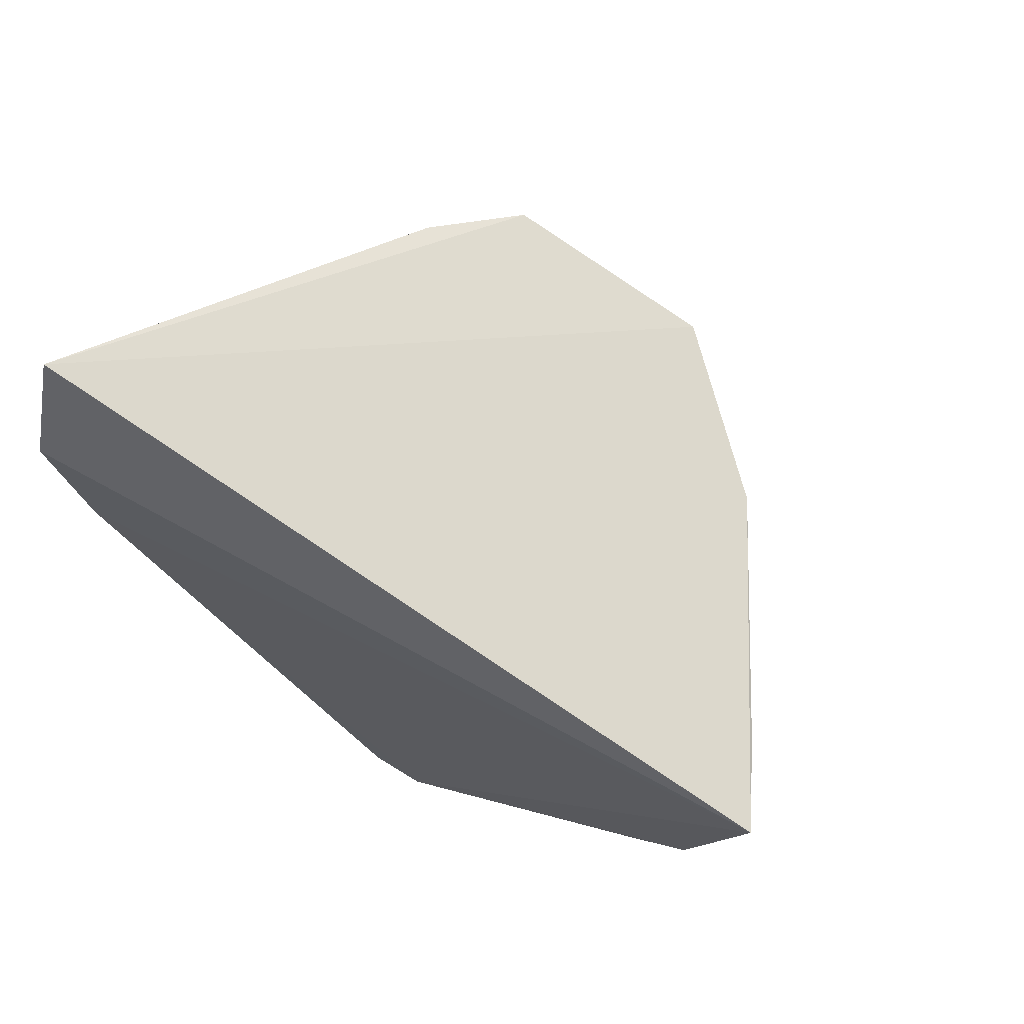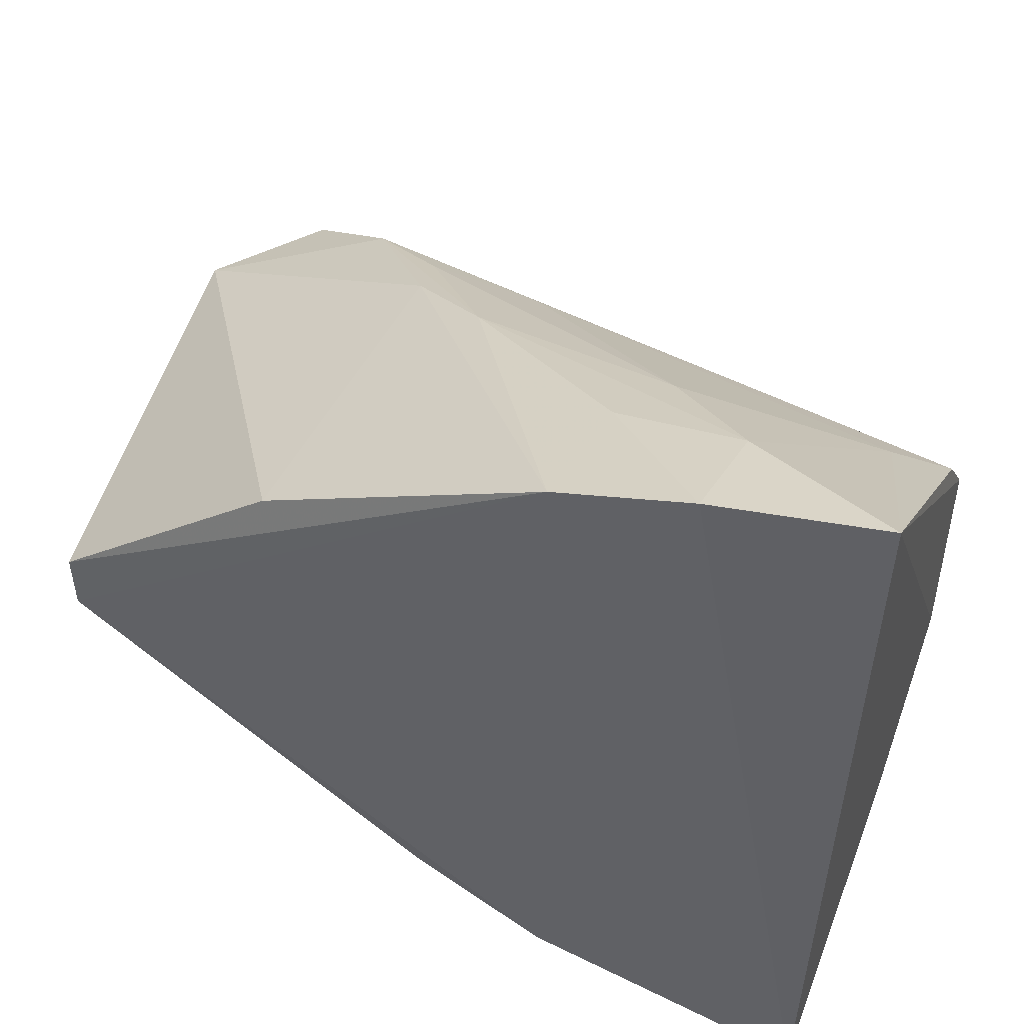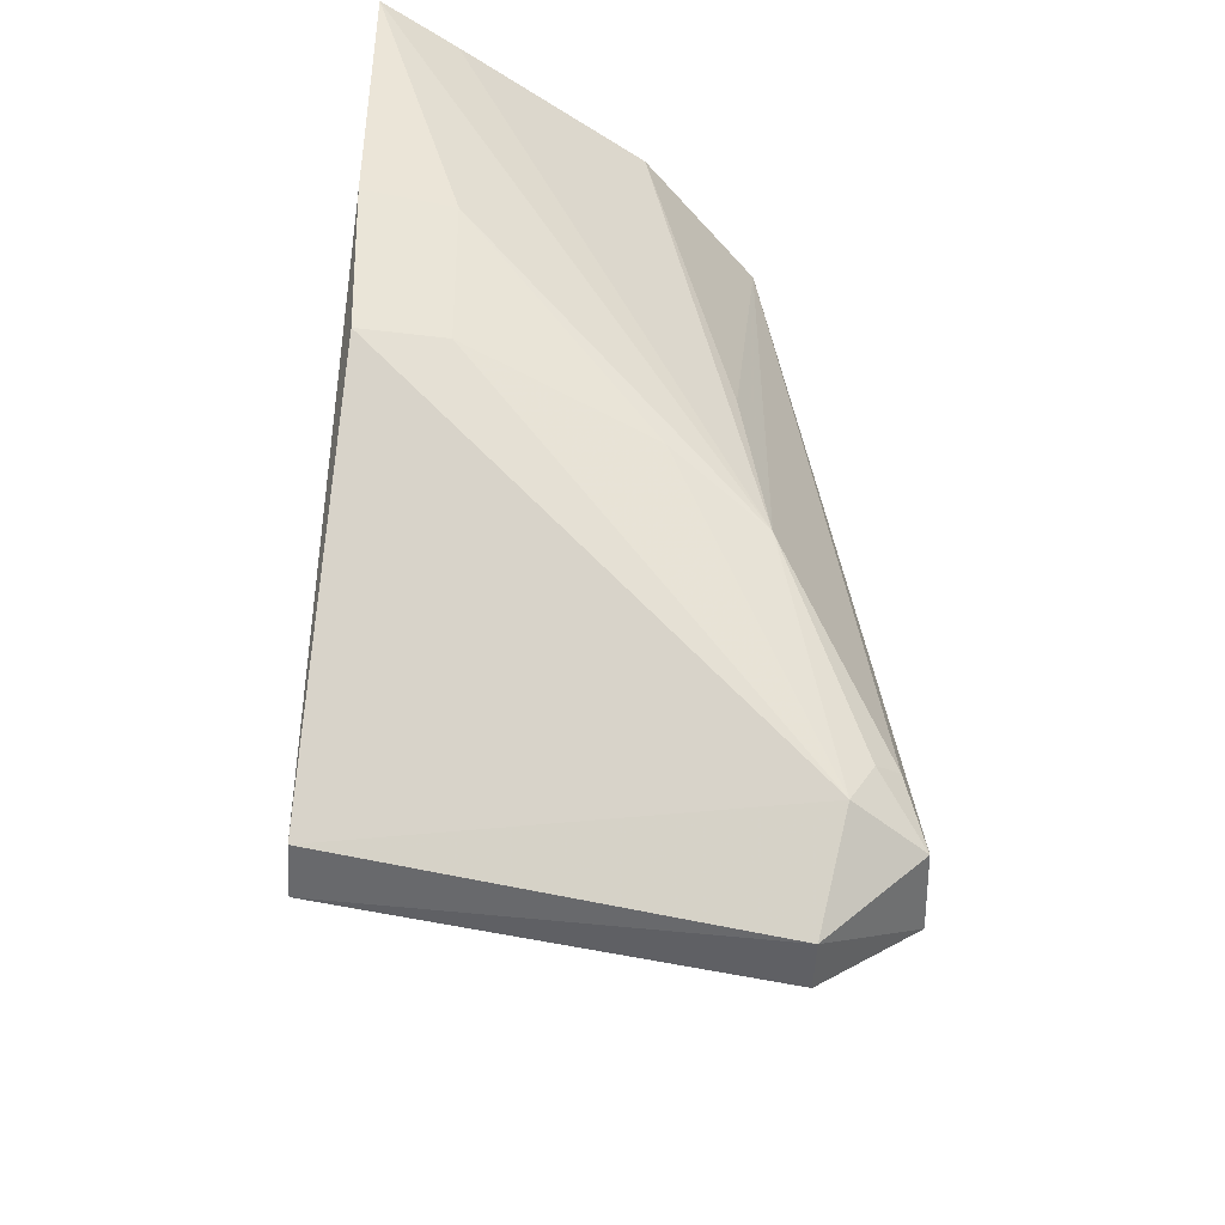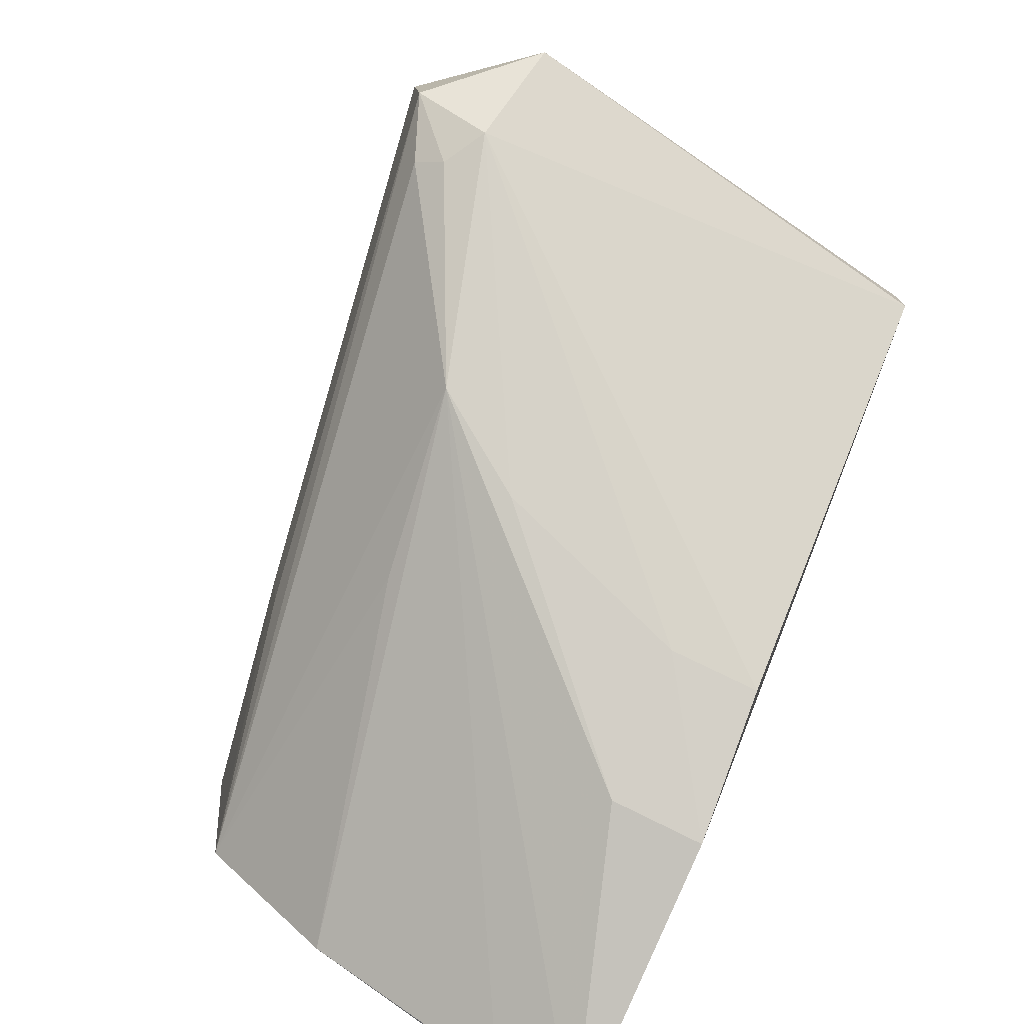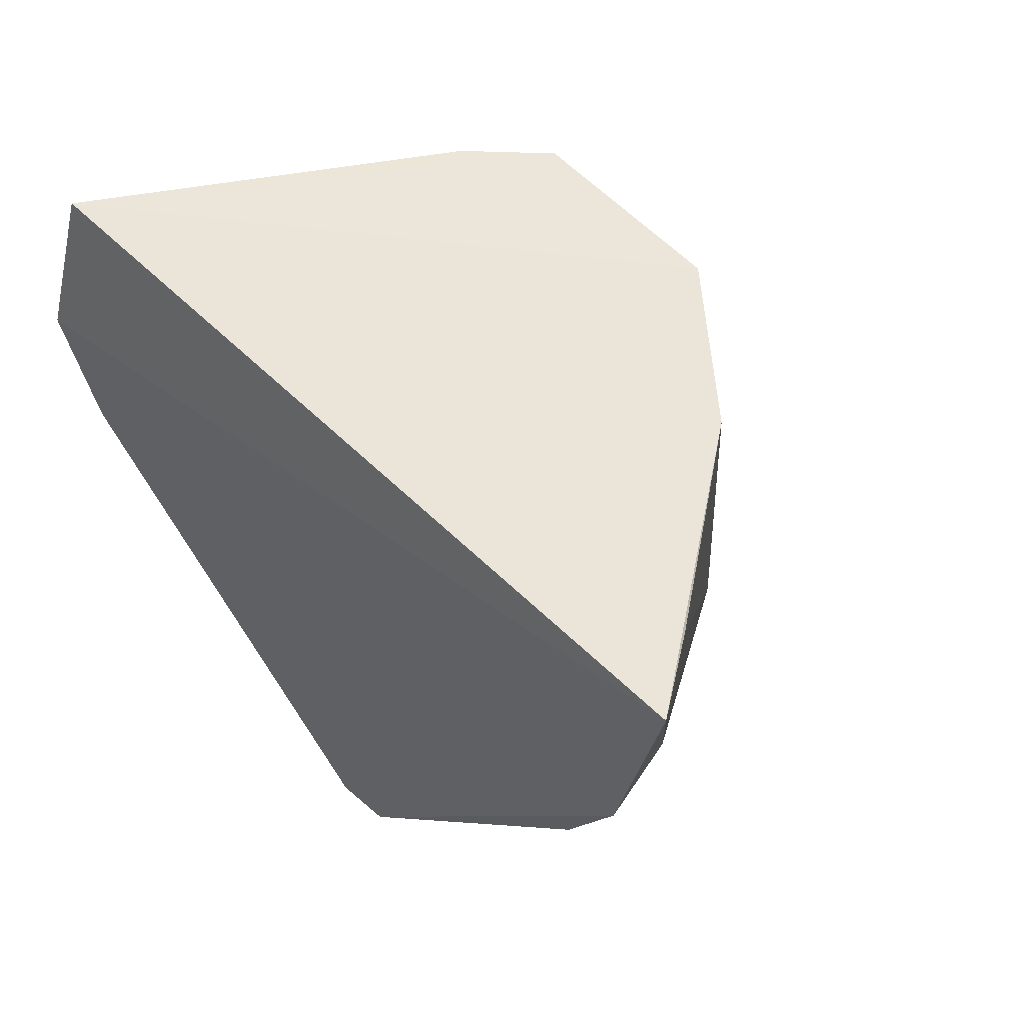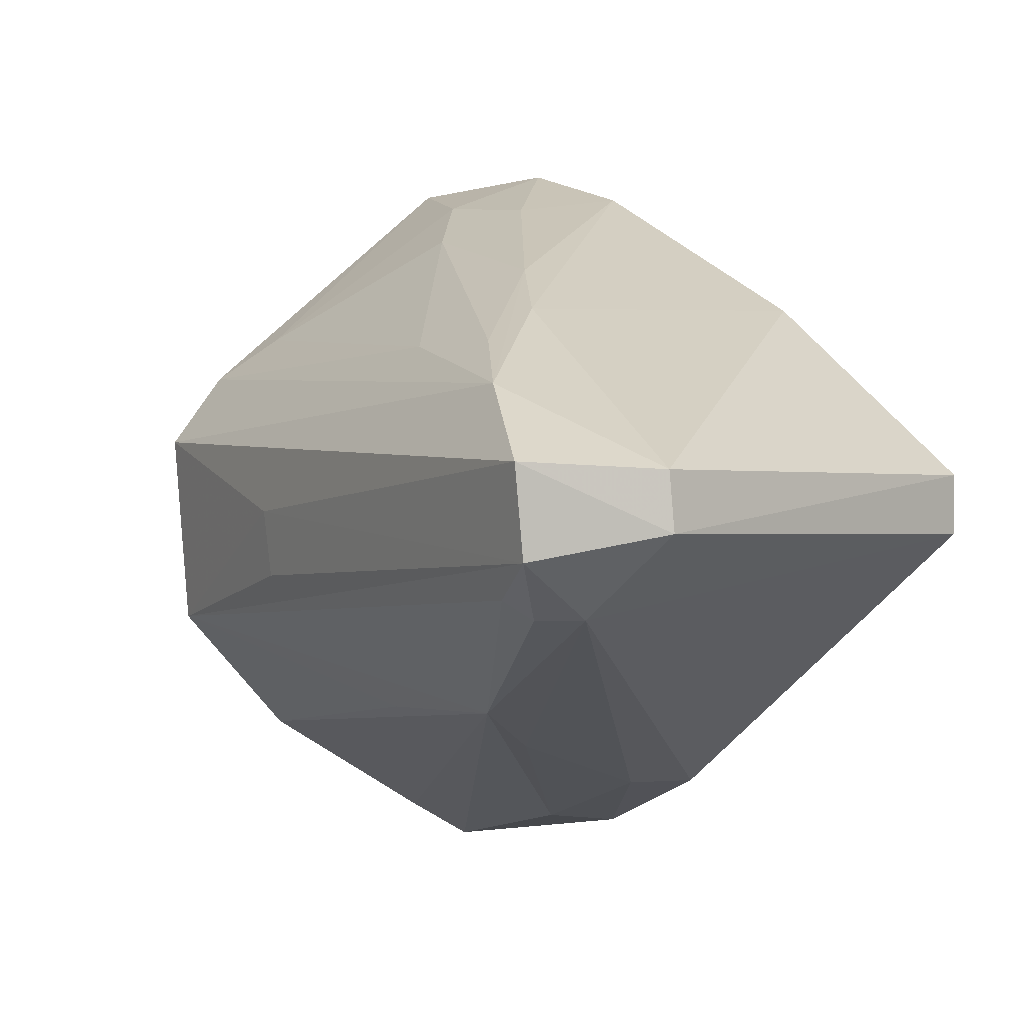
<metadata>
{"format":"obj","ext":"obj","renderer":"f3d","projection":"perspective","resolution":1024,"background":"white","views":[{"elev":73.5,"azim":-59.5,"up":"+Z"},{"elev":48.1,"azim":-66.3,"up":"+Y"},{"elev":-51.6,"azim":-4.5,"up":"+Z"},{"elev":-78.0,"azim":155.4,"up":"+Y"},{"elev":59.9,"azim":-49.1,"up":"+Z"},{"elev":0.1,"azim":142.2,"up":"+Y"}]}
</metadata>
<code>
v 0.1966 -0.1286 -0.2349
v 0.3524 -0.02219 -0.4693
v 0.3207 0.01436 -0.2366
v 0.2107 0.1066 -0.2315
v 0.1932 0.001722 -0.4727
v 0.3373 0.02587 -0.4368
v 0.3151 -0.04494 -0.2359
v 0.1986 -0.09776 -0.3627
v 0.1968 0.1102 -0.2793
v 0.355 0.003961 -0.469
v 0.29 0.04954 -0.2525
v 0.3109 -0.06751 -0.3995
v 0.3236 -0.01466 -0.4952
v 0.1928 -0.01575 -0.4721
v 0.1977 0.05432 -0.4054
v 0.2347 0.09608 -0.2793
v 0.3321 -0.009037 -0.3117
v 0.3031 0.03632 -0.2368
v 0.278 -0.08279 -0.2358
v 0.3452 -0.03242 -0.451
v 0.2242 -0.1115 -0.3209
v 0.3302 -0.03756 -0.4676
v 0.1971 -0.1151 -0.3208
v 0.1956 0.09807 -0.3193
v 0.3243 0.001946 -0.494
v 0.279 0.06466 -0.3763
v 0.2609 0.08021 -0.3088
v 0.33 -0.02914 -0.3126
v 0.3163 0.03993 -0.3733
v 0.3035 -0.06951 -0.3429
v 0.2201 -0.1161 -0.236
v 0.225 -0.0967 -0.3631
v 0.3375 -0.03802 -0.4549
v 0.2339 0.09201 -0.3167
v 0.2984 0.05013 -0.4044
v 0.3183 0.03977 -0.4096
v 0.2823 -0.08016 -0.381
f 7 3 4
f 7 4 1
f 9 1 4
f 10 6 3
f 13 10 2
f 14 5 13
f 16 9 4
f 16 4 11
f 17 2 10
f 17 10 3
f 17 3 7
f 18 11 4
f 18 4 3
f 18 3 6
f 19 7 1
f 20 2 7
f 20 7 12
f 21 12 1
f 22 14 13
f 22 8 14
f 22 13 2
f 23 14 8
f 23 1 14
f 23 21 1
f 24 5 14
f 24 15 5
f 24 14 1
f 24 1 9
f 25 6 10
f 25 10 13
f 25 13 5
f 25 5 15
f 27 16 11
f 27 26 16
f 28 17 7
f 28 7 2
f 28 2 17
f 29 18 6
f 29 11 18
f 29 27 11
f 30 19 12
f 30 12 7
f 30 7 19
f 31 19 1
f 31 1 12
f 31 12 19
f 32 8 22
f 32 23 8
f 32 21 23
f 33 20 12
f 33 12 22
f 33 22 2
f 33 2 20
f 34 9 16
f 34 16 26
f 34 26 24
f 34 24 9
f 35 26 6
f 35 6 25
f 35 25 15
f 35 15 24
f 35 24 26
f 36 6 26
f 36 26 27
f 36 29 6
f 36 27 29
f 37 32 22
f 37 22 12
f 37 12 21
f 37 21 32

</code>
